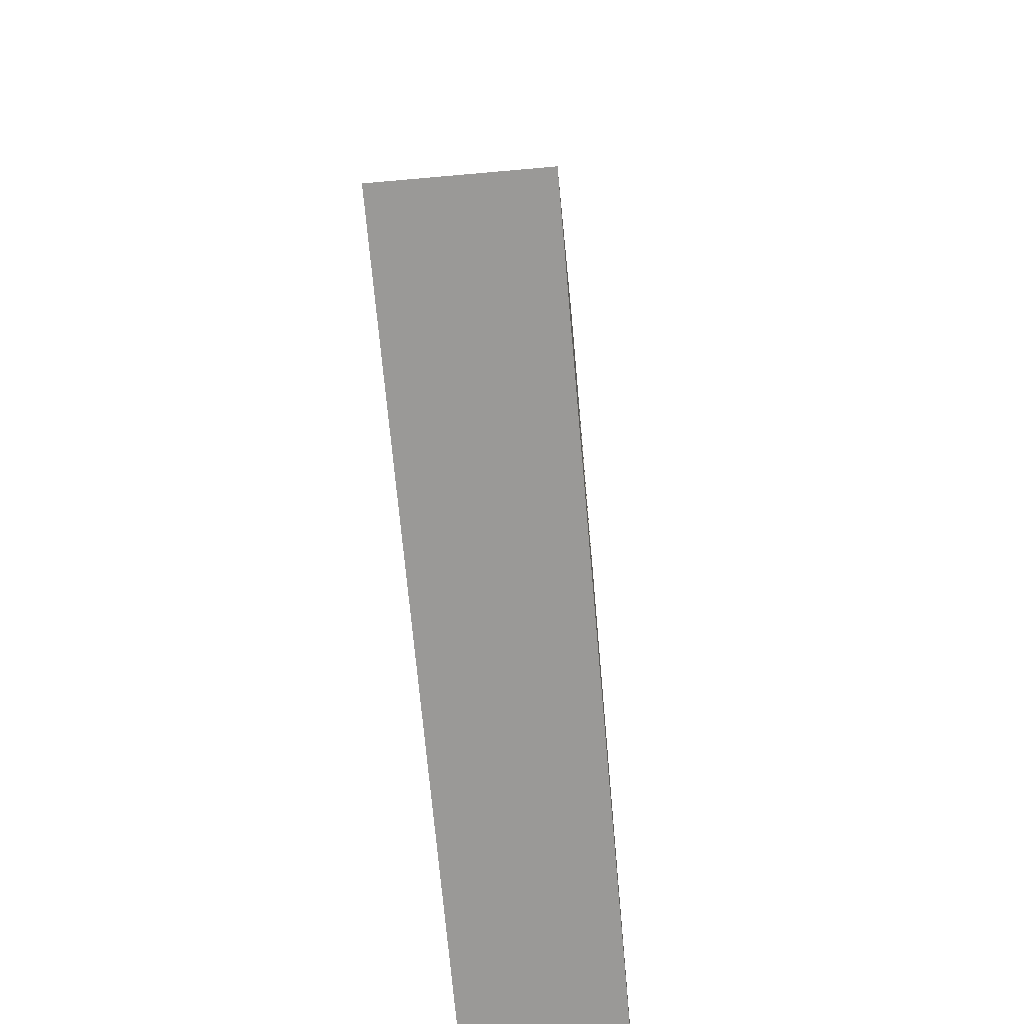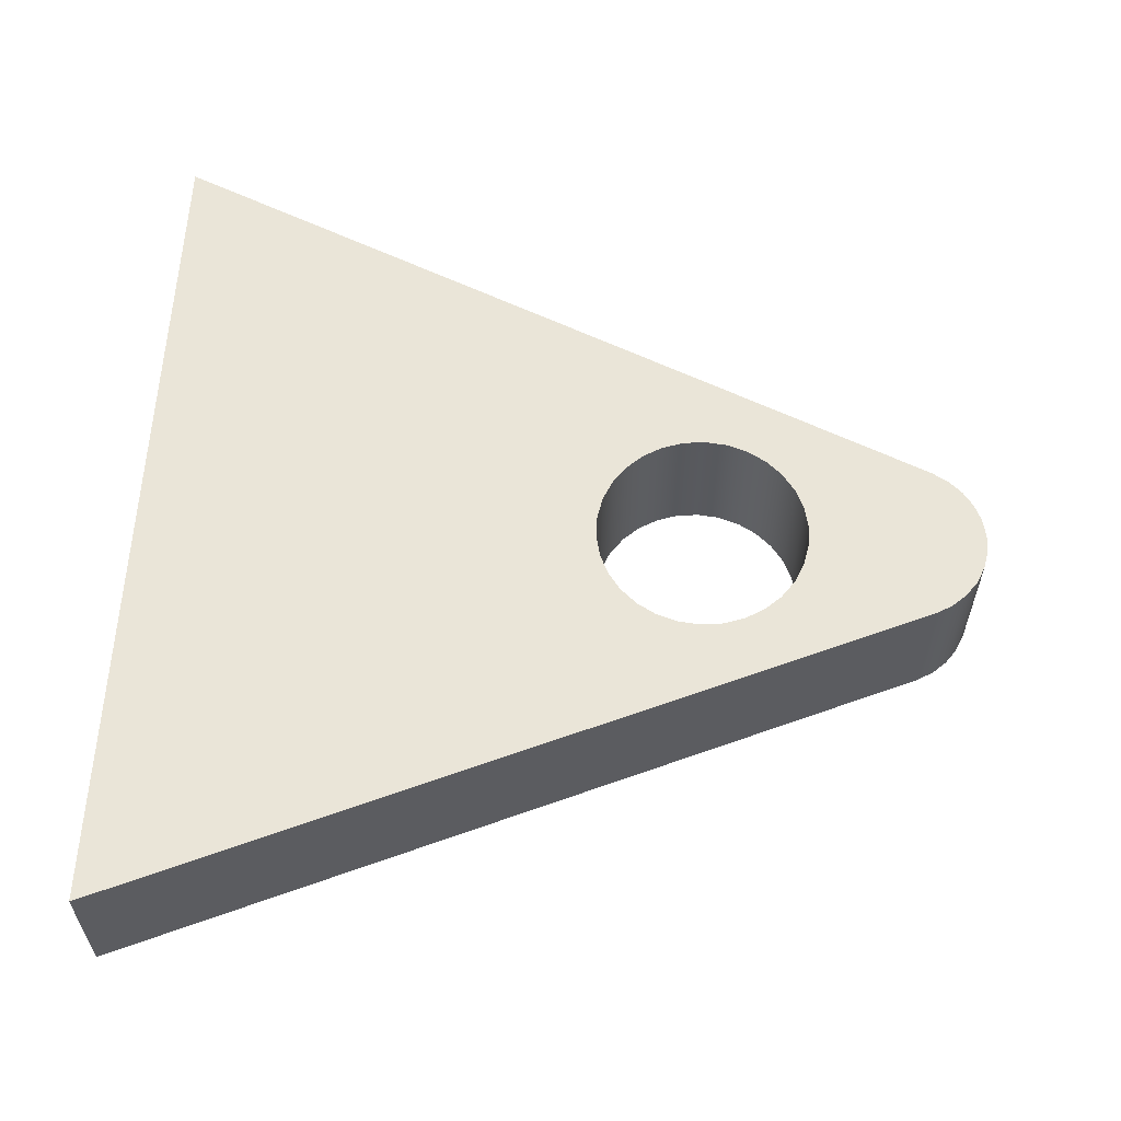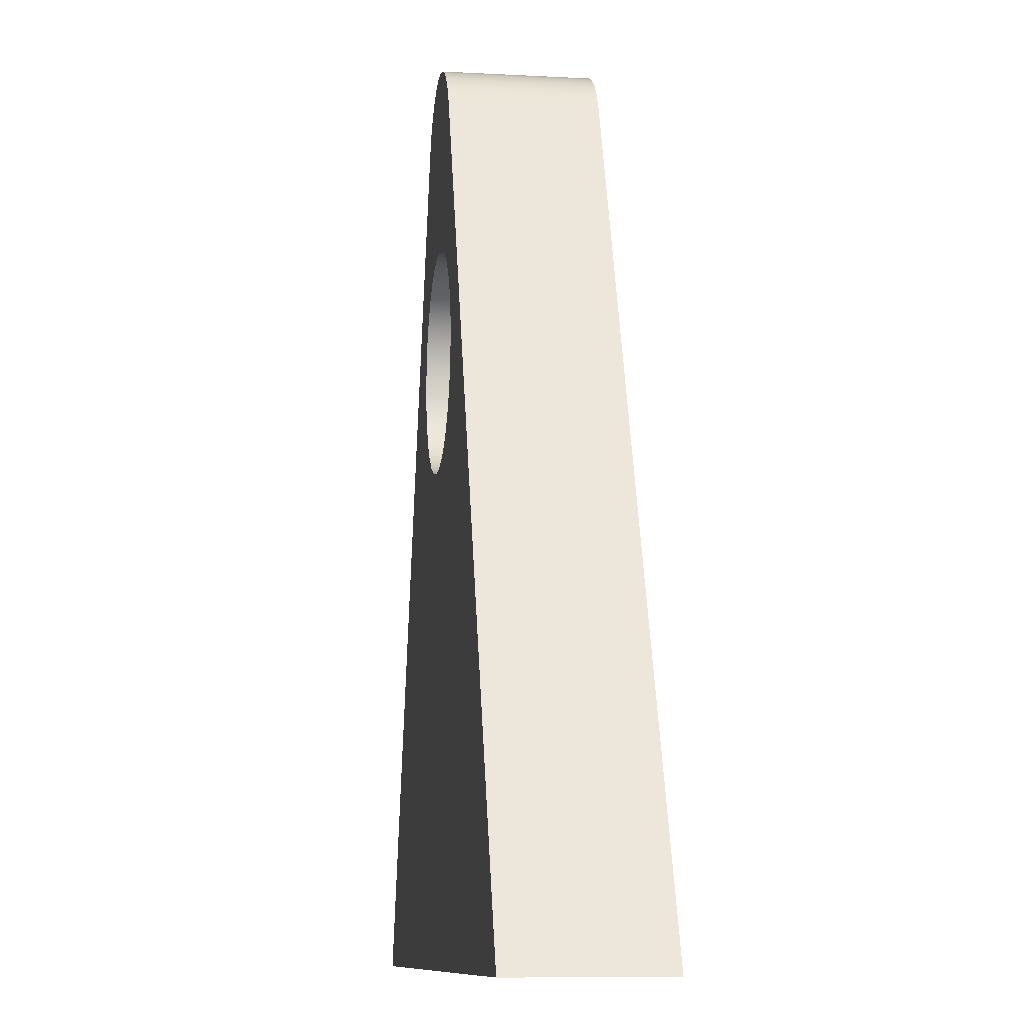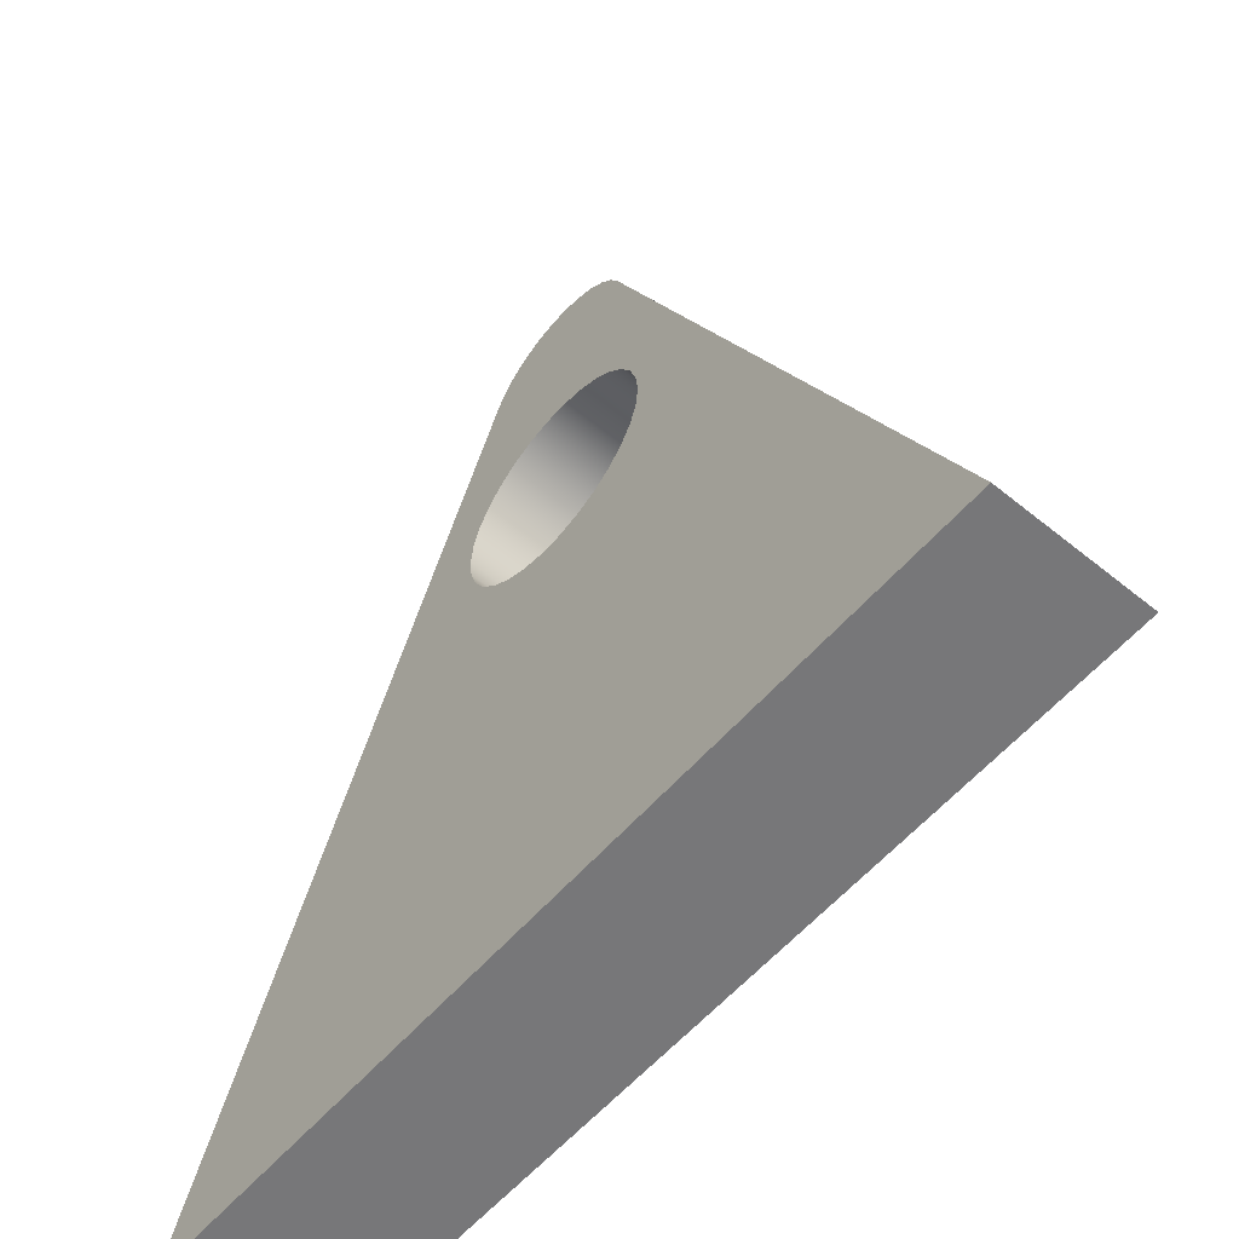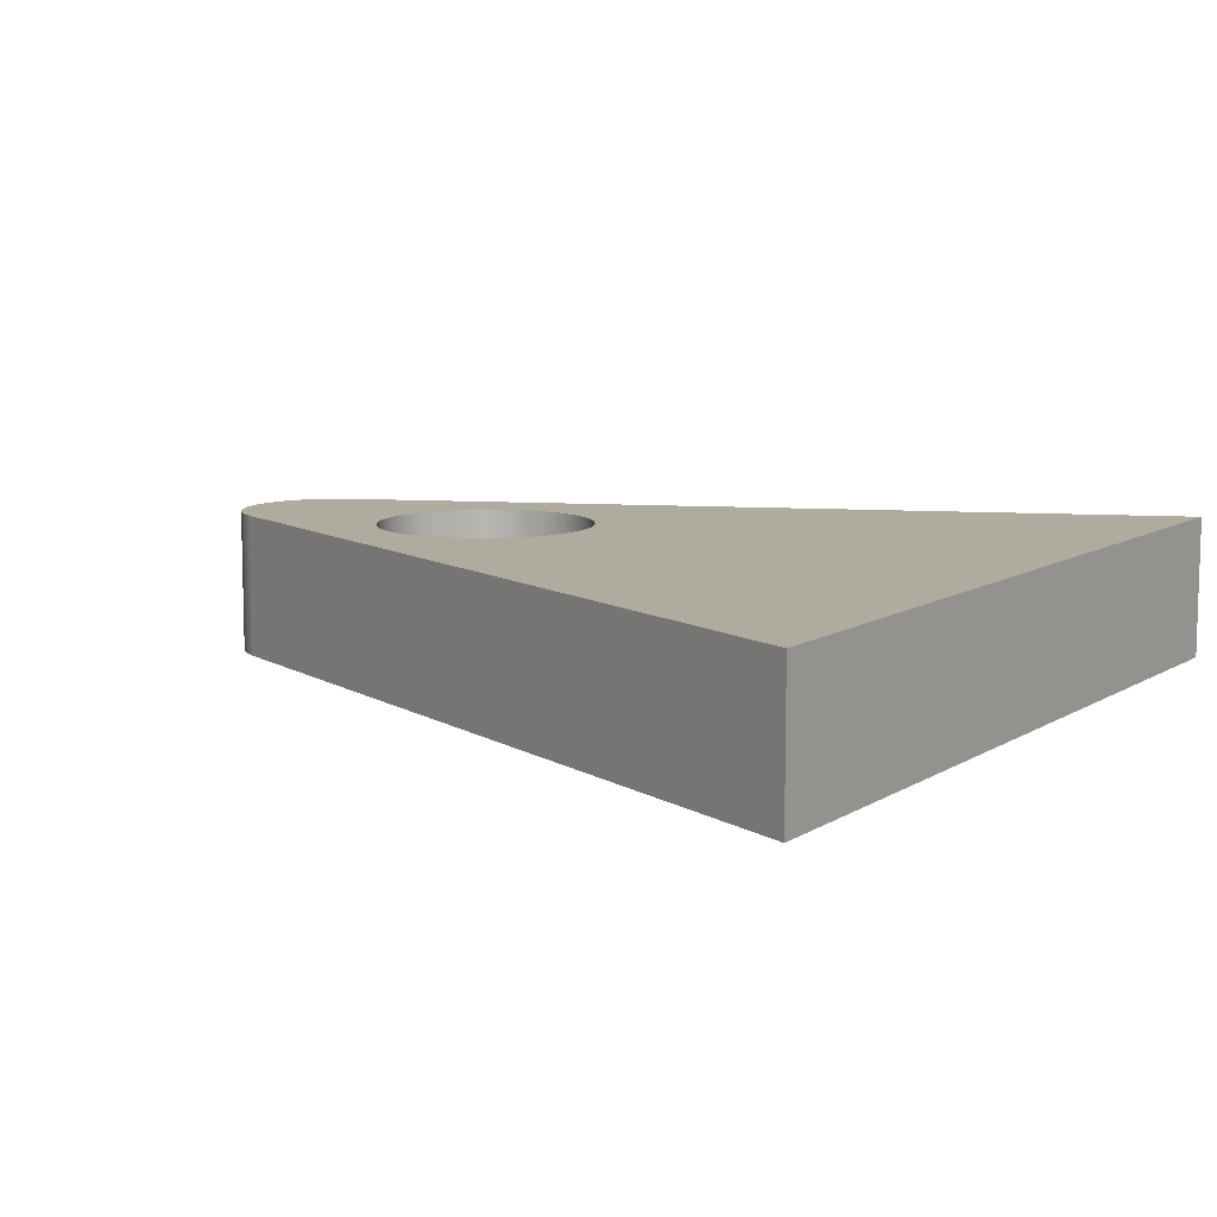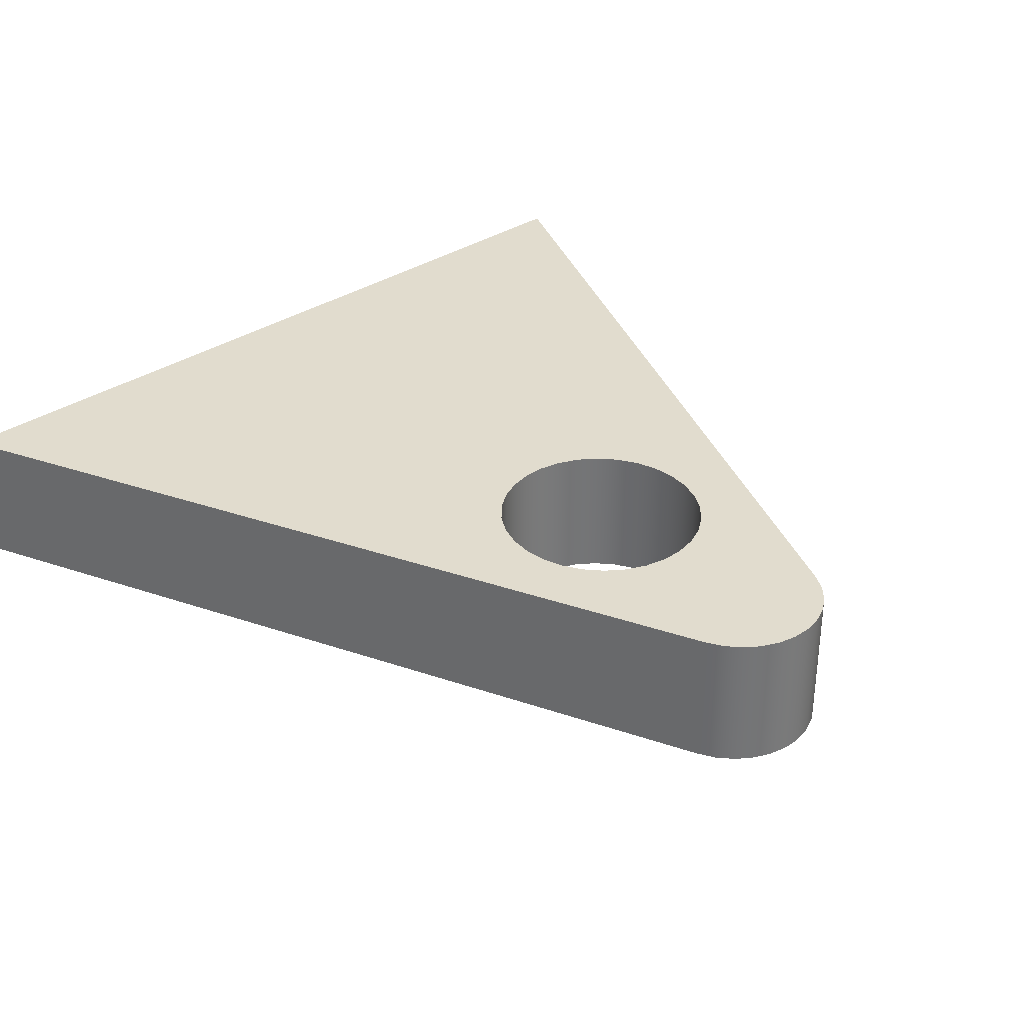
<metadata>
{"format":"obj","ext":"obj","renderer":"f3d","projection":"perspective","resolution":1024,"background":"white","views":[{"elev":-69.0,"azim":95.1,"up":"+Z"},{"elev":59.6,"azim":-86.9,"up":"+Y"},{"elev":-9.8,"azim":-97.9,"up":"+Z"},{"elev":-57.2,"azim":-130.2,"up":"+Z"},{"elev":9.6,"azim":122.9,"up":"+Y"},{"elev":34.0,"azim":-41.8,"up":"+Y"}]}
</metadata>
<code>
v 1.429 0.635 2.54
v 1.439 0.635 2.639
v 1.47 0.635 2.734
v 1.52 0.635 2.82
v 1.586 0.635 2.894
v 1.667 0.635 2.952
v 1.758 0.635 2.993
v 1.855 0.635 3.014
v 1.955 0.635 3.014
v 2.052 0.635 2.993
v 2.143 0.635 2.952
v 2.224 0.635 2.894
v 2.29 0.635 2.82
v 2.34 0.635 2.734
v 2.371 0.635 2.639
v 2.381 0.635 2.54
v 2.371 0.635 2.441
v 2.34 0.635 2.346
v 2.29 0.635 2.26
v 2.224 0.635 2.186
v 2.143 0.635 2.128
v 2.052 0.635 2.087
v 1.955 0.635 2.066
v 1.855 0.635 2.066
v 1.758 0.635 2.087
v 1.667 0.635 2.128
v 1.586 0.635 2.186
v 1.52 0.635 2.26
v 1.47 0.635 2.346
v 1.439 0.635 2.441
v 1.429 0 2.54
v 1.439 0 2.441
v 1.47 0 2.346
v 1.52 0 2.26
v 1.586 0 2.186
v 1.667 0 2.128
v 1.758 0 2.087
v 1.855 0 2.066
v 1.955 0 2.066
v 2.052 0 2.087
v 2.143 0 2.128
v 2.224 0 2.186
v 2.29 0 2.26
v 2.34 0 2.346
v 2.371 0 2.441
v 2.381 0 2.54
v 2.371 0 2.639
v 2.34 0 2.734
v 2.29 0 2.82
v 2.224 0 2.894
v 2.143 0 2.952
v 2.052 0 2.993
v 1.955 0 3.014
v 1.855 0 3.014
v 1.758 0 2.993
v 1.667 0 2.952
v 1.586 0 2.894
v 1.52 0 2.82
v 1.47 0 2.734
v 1.439 0 2.639
v 1.429 0.635 2.54
v 1.429 0 2.54
v 3.81 0 0
v 0 0 0
v 0 0.635 0
v 3.81 0.635 0
v 2.269 0 3.57
v 3.81 0 0
v 3.81 0.635 0
v 2.269 0.635 3.57
v 1.541 0 3.57
v 1.582 0 3.643
v 1.637 0 3.706
v 1.705 0 3.756
v 1.781 0 3.79
v 1.863 0 3.808
v 1.947 0 3.808
v 2.029 0 3.79
v 2.105 0 3.756
v 2.173 0 3.706
v 2.228 0 3.643
v 2.269 0 3.57
v 2.269 0.635 3.57
v 2.228 0.635 3.643
v 2.173 0.635 3.706
v 2.105 0.635 3.756
v 2.029 0.635 3.79
v 1.947 0.635 3.808
v 1.863 0.635 3.808
v 1.781 0.635 3.79
v 1.705 0.635 3.756
v 1.637 0.635 3.706
v 1.582 0.635 3.643
v 1.541 0.635 3.57
v 0 0 0
v 1.541 0 3.57
v 1.541 0.635 3.57
v 0 0.635 0
v 1.429 0.635 2.54
v 1.439 0.635 2.441
v 1.47 0.635 2.346
v 1.52 0.635 2.26
v 1.586 0.635 2.186
v 1.667 0.635 2.128
v 1.758 0.635 2.087
v 1.855 0.635 2.066
v 1.955 0.635 2.066
v 2.052 0.635 2.087
v 2.143 0.635 2.128
v 2.224 0.635 2.186
v 2.29 0.635 2.26
v 2.34 0.635 2.346
v 2.371 0.635 2.441
v 2.381 0.635 2.54
v 2.371 0.635 2.639
v 2.34 0.635 2.734
v 2.29 0.635 2.82
v 2.224 0.635 2.894
v 2.143 0.635 2.952
v 2.052 0.635 2.993
v 1.955 0.635 3.014
v 1.855 0.635 3.014
v 1.758 0.635 2.993
v 1.667 0.635 2.952
v 1.586 0.635 2.894
v 1.52 0.635 2.82
v 1.47 0.635 2.734
v 1.439 0.635 2.639
v 0 0.635 0
v 1.541 0.635 3.57
v 1.582 0.635 3.643
v 1.637 0.635 3.706
v 1.705 0.635 3.756
v 1.781 0.635 3.79
v 1.863 0.635 3.808
v 1.947 0.635 3.808
v 2.029 0.635 3.79
v 2.105 0.635 3.756
v 2.173 0.635 3.706
v 2.228 0.635 3.643
v 2.269 0.635 3.57
v 3.81 0.635 0
v 1.429 0 2.54
v 1.439 0 2.639
v 1.47 0 2.734
v 1.52 0 2.82
v 1.586 0 2.894
v 1.667 0 2.952
v 1.758 0 2.993
v 1.855 0 3.014
v 1.955 0 3.014
v 2.052 0 2.993
v 2.143 0 2.952
v 2.224 0 2.894
v 2.29 0 2.82
v 2.34 0 2.734
v 2.371 0 2.639
v 2.381 0 2.54
v 2.371 0 2.441
v 2.34 0 2.346
v 2.29 0 2.26
v 2.224 0 2.186
v 2.143 0 2.128
v 2.052 0 2.087
v 1.955 0 2.066
v 1.855 0 2.066
v 1.758 0 2.087
v 1.667 0 2.128
v 1.586 0 2.186
v 1.52 0 2.26
v 1.47 0 2.346
v 1.439 0 2.441
v 1.541 0 3.57
v 0 0 0
v 3.81 0 0
v 2.269 0 3.57
v 2.228 0 3.643
v 2.173 0 3.706
v 2.105 0 3.756
v 2.029 0 3.79
v 1.947 0 3.808
v 1.863 0 3.808
v 1.781 0 3.79
v 1.705 0 3.756
v 1.637 0 3.706
v 1.582 0 3.643
g 7e5670d5-e352-11ea-8479-54bf646e7e1f
f 2 60 1
f 1 60 62
f 61 31 30
f 30 31 32
f 30 32 29
f 29 32 33
f 29 33 28
f 28 33 34
f 28 34 27
f 27 34 35
f 27 35 26
f 26 35 36
f 26 36 25
f 25 36 37
f 25 37 24
f 24 37 38
f 24 38 23
f 23 38 39
f 23 39 22
f 22 39 40
f 22 40 21
f 21 40 41
f 21 41 20
f 20 41 42
f 20 42 19
f 19 42 43
f 19 43 18
f 18 43 44
f 18 44 17
f 17 44 45
f 17 45 16
f 16 45 46
f 16 46 15
f 15 46 47
f 15 47 14
f 14 47 48
f 14 48 13
f 13 48 49
f 13 49 12
f 12 49 50
f 12 50 11
f 11 50 51
f 11 51 10
f 10 51 52
f 10 52 9
f 9 52 53
f 9 53 8
f 8 53 54
f 8 54 7
f 7 54 55
f 7 55 6
f 6 55 56
f 6 56 5
f 5 56 57
f 5 57 4
f 4 57 58
f 4 58 3
f 3 58 59
f 3 59 2
f 2 59 60
g 7e5697e6-e352-11ea-b8d7-54bf646e7e1f
f 63 64 66
f 66 64 65
g 7e56beee-e352-11ea-91b0-54bf646e7e1f
f 67 68 70
f 70 68 69
g 7e56e5fa-e352-11ea-b694-54bf646e7e1f
f 94 71 93
f 93 71 72
f 93 72 73
f 93 73 92
f 92 73 74
f 92 74 91
f 91 74 75
f 91 75 90
f 90 75 76
f 90 76 89
f 89 76 77
f 89 77 88
f 88 77 78
f 88 78 87
f 87 78 79
f 87 79 86
f 86 79 80
f 86 80 85
f 85 80 81
f 85 81 84
f 84 81 83
f 83 81 82
g 7e570d02-e352-11ea-88d6-54bf646e7e1f
f 95 96 98
f 98 96 97
g 7e573418-e352-11ea-ad00-54bf646e7e1f
f 128 99 129
f 129 99 100
f 129 100 101
f 101 102 129
f 129 102 103
f 129 103 104
f 104 105 129
f 129 105 106
f 129 106 107
f 129 107 142
f 142 107 108
f 142 108 109
f 109 110 142
f 142 110 111
f 142 111 112
f 112 113 142
f 142 113 114
f 142 114 115
f 142 115 141
f 141 115 116
f 141 116 117
f 117 118 141
f 141 118 119
f 141 119 120
f 120 121 141
f 141 121 122
f 141 122 130
f 130 122 123
f 130 123 124
f 124 125 130
f 130 125 126
f 130 126 127
f 127 128 130
f 130 128 129
f 141 130 140
f 140 130 131
f 140 131 139
f 139 131 132
f 139 132 138
f 138 132 133
f 138 133 137
f 137 133 134
f 137 134 136
f 136 134 135
g 7e575b18-e352-11ea-acf6-54bf646e7e1f
f 172 143 174
f 174 143 144
f 174 144 173
f 173 144 145
f 173 145 146
f 146 147 173
f 173 147 148
f 173 148 149
f 149 150 173
f 173 150 151
f 173 151 176
f 176 151 152
f 176 152 153
f 153 154 176
f 176 154 155
f 176 155 156
f 156 157 176
f 176 157 175
f 175 157 158
f 175 158 159
f 159 160 175
f 175 160 161
f 175 161 162
f 162 163 175
f 175 163 164
f 175 164 165
f 165 166 175
f 175 166 174
f 174 166 167
f 174 167 168
f 168 169 174
f 174 169 170
f 174 170 171
f 171 172 174
f 173 176 186
f 186 176 177
f 186 177 185
f 185 177 178
f 185 178 184
f 184 178 179
f 184 179 183
f 183 179 180
f 183 180 182
f 182 180 181

</code>
